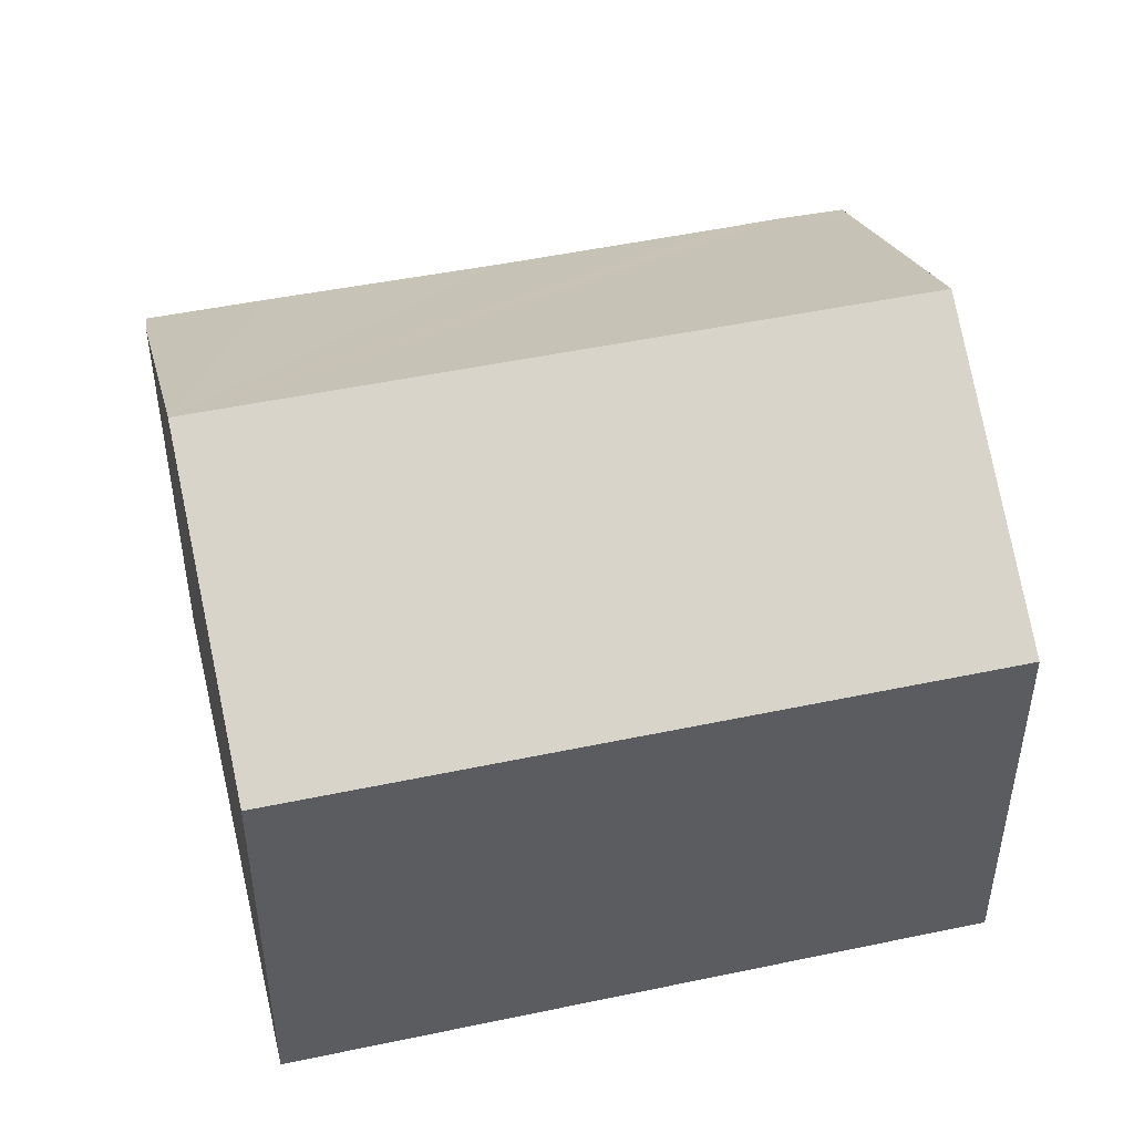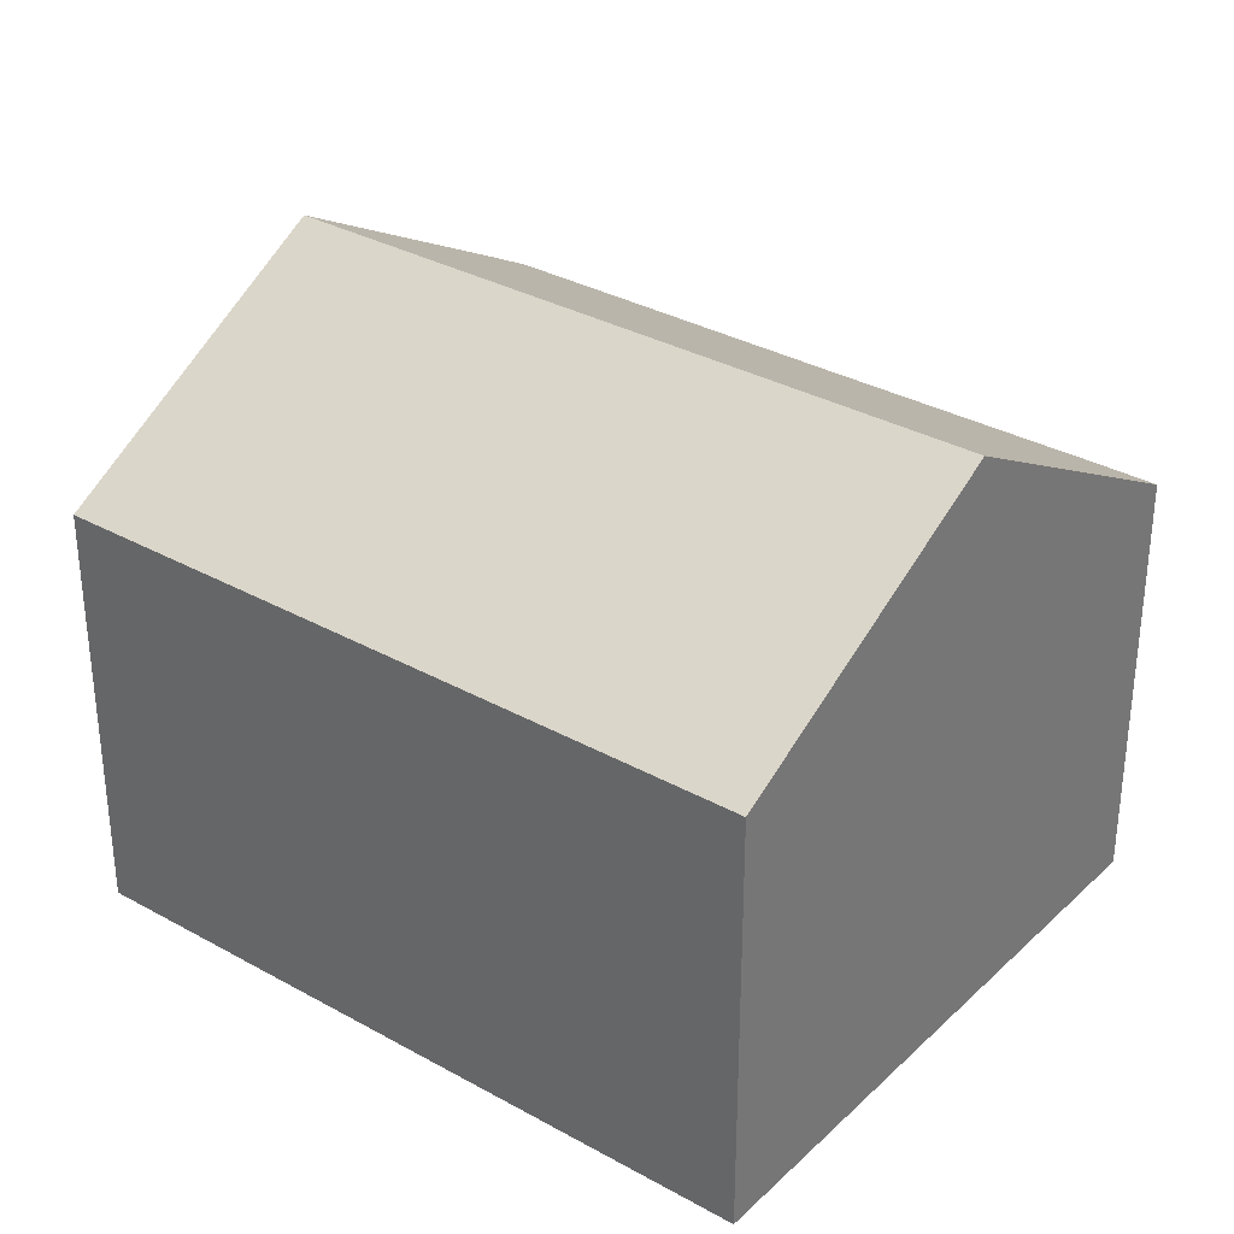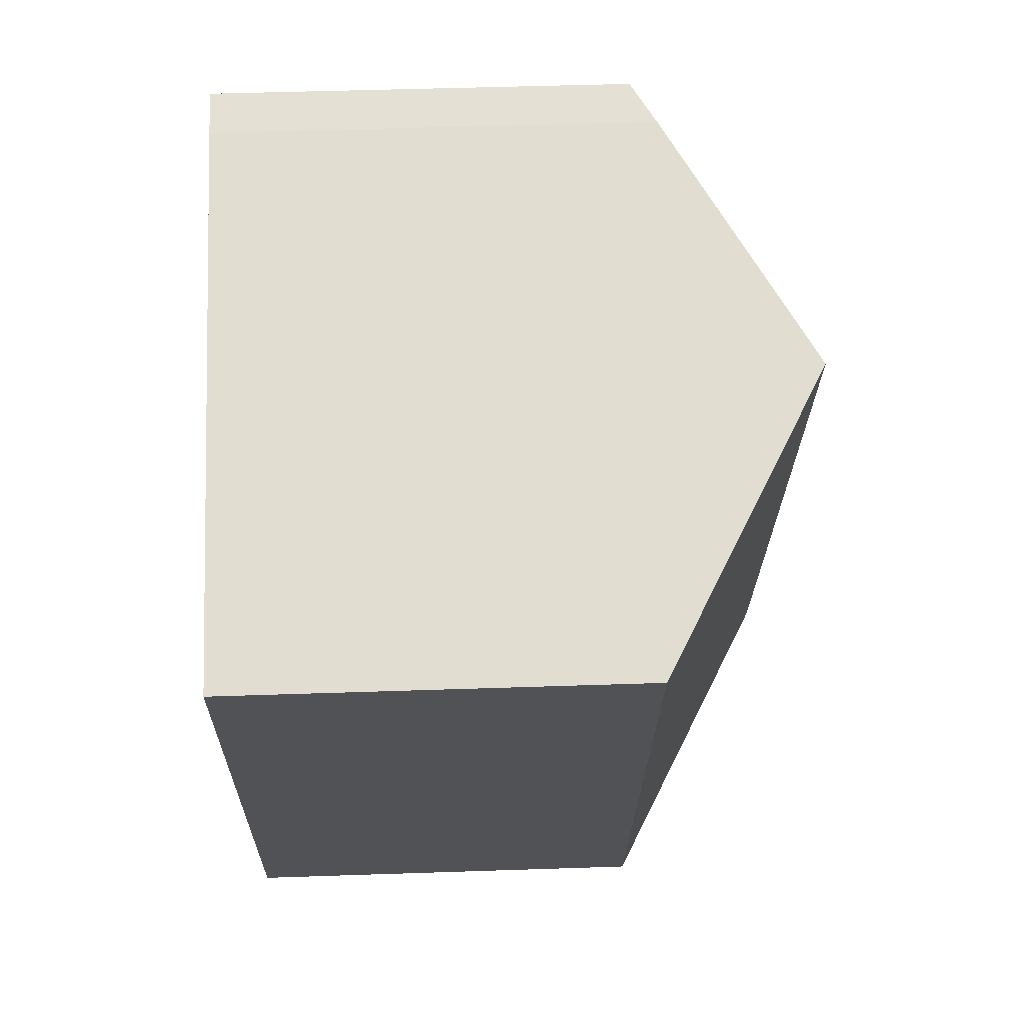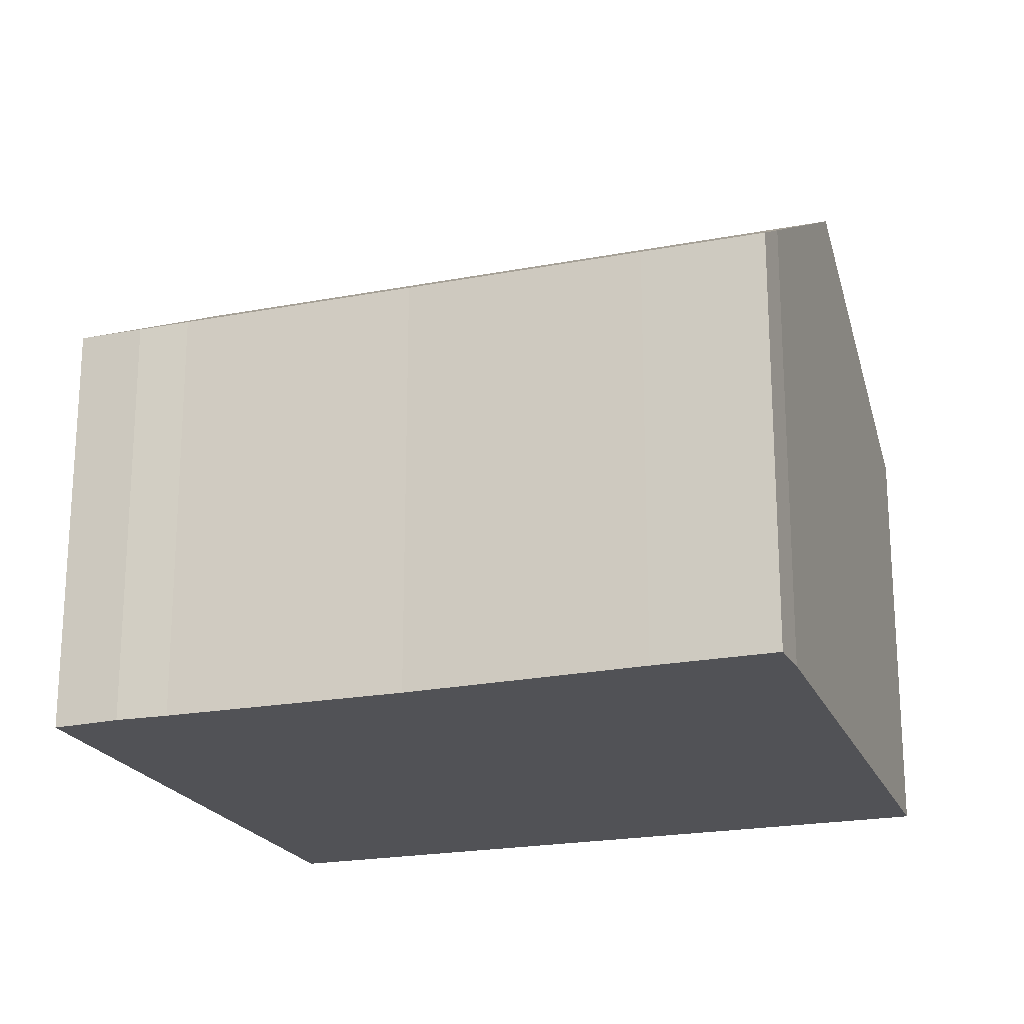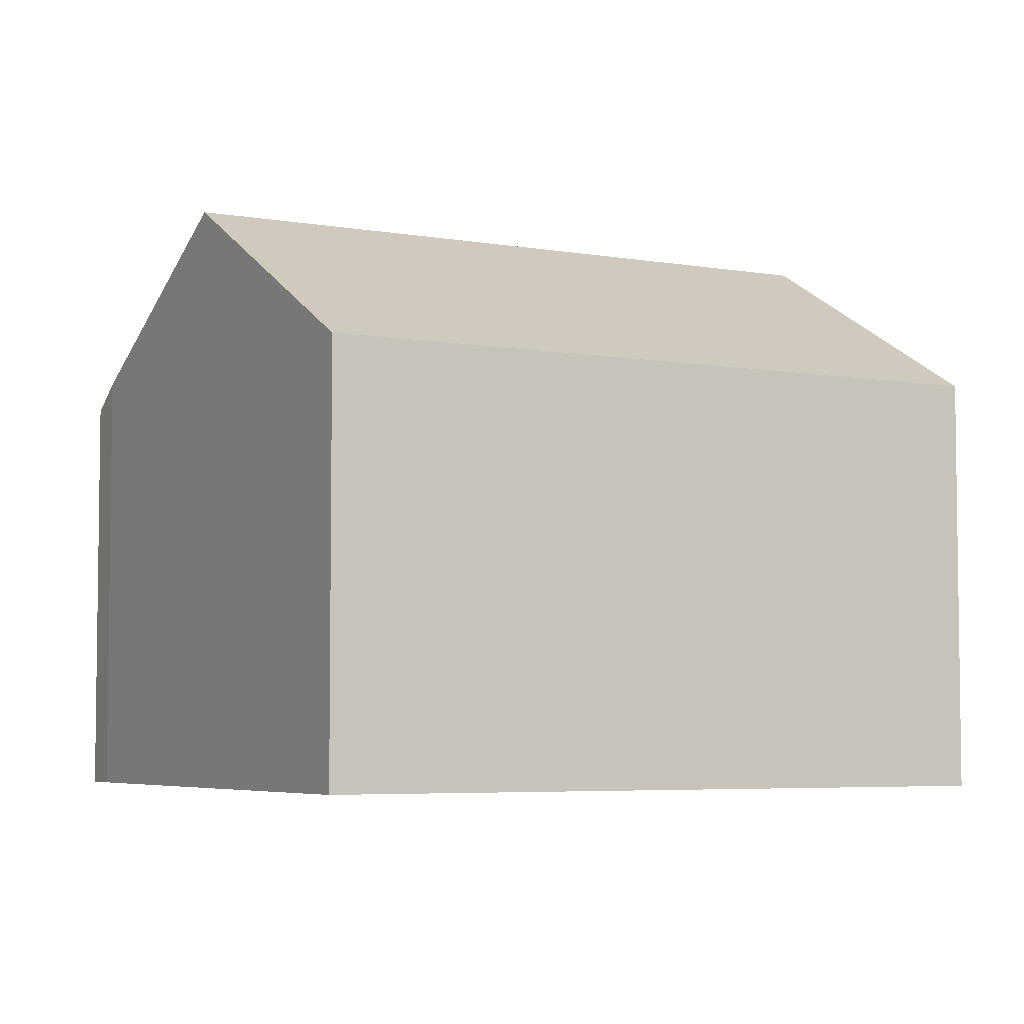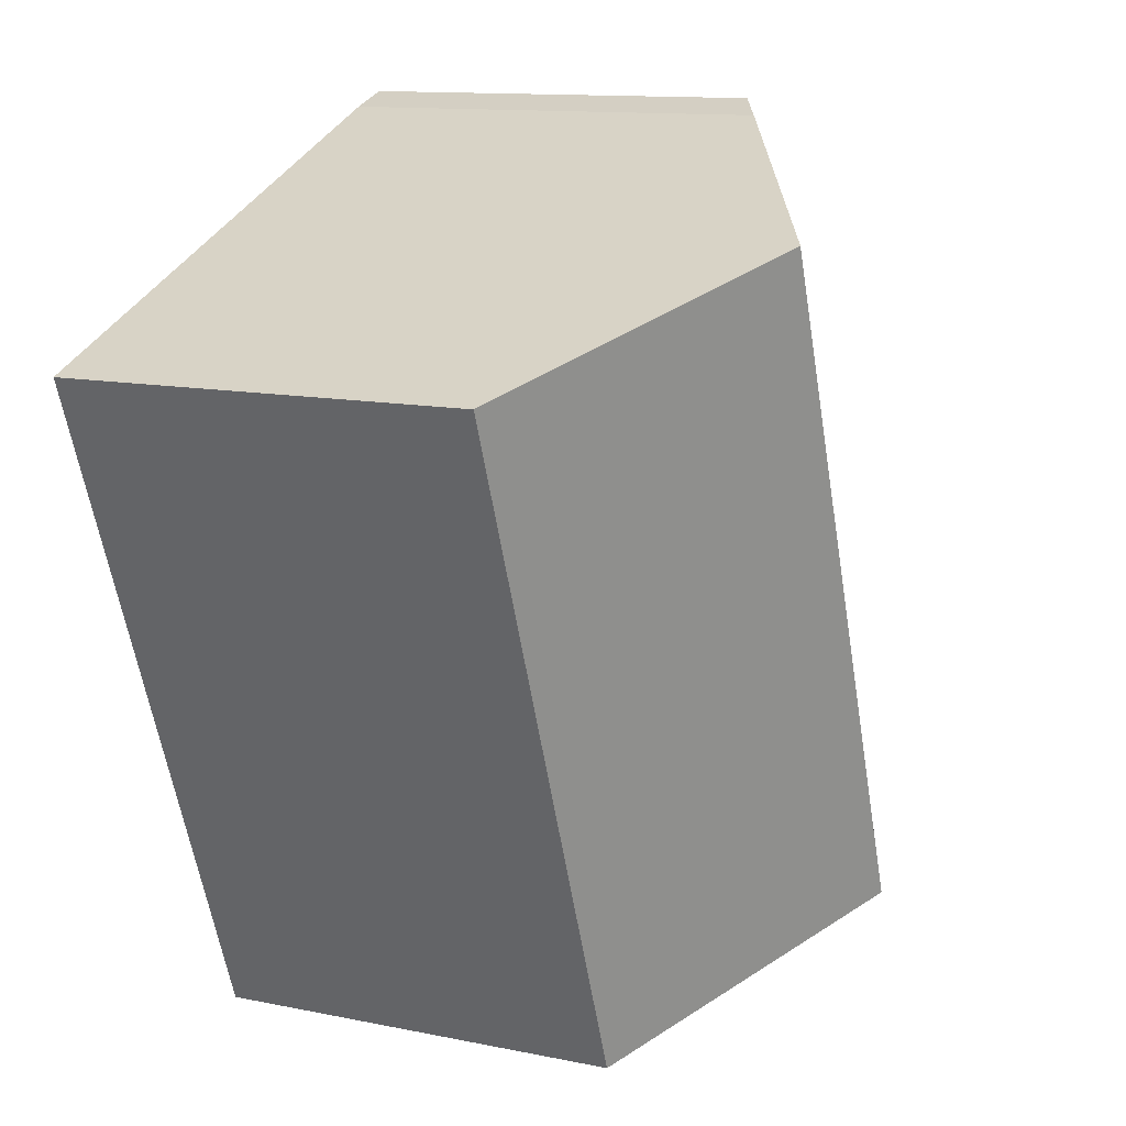
<metadata>
{"format":"obj","ext":"obj","renderer":"f3d","projection":"perspective","resolution":1024,"background":"white","views":[{"elev":48.9,"azim":98.1,"up":"+Y"},{"elev":32.9,"azim":148.9,"up":"+Y"},{"elev":47.2,"azim":87.8,"up":"+Z"},{"elev":-21.3,"azim":-49.9,"up":"+Y"},{"elev":-5.1,"azim":82.4,"up":"+Y"},{"elev":12.2,"azim":116.0,"up":"+Z"}]}
</metadata>
<code>
v  17.99 9.542 10.16
v  6.342 12.97 -2.406
v  12.15 12.97 12.49
v  18.54 9.221 9.946
v  12.24 9.531 -4.645
v  12.77 9.221 -4.847
v  0.005 9.273 0.014
v  1.204 9.974 -0.457
v  0 9.273 5.678e-16
v  0.467 9.225 1.438
v  0.933 9.251 2.505
v  2.926 9.283 7.453
v  4.743 9.215 12.46
v  5.712 9.207 14.98
v  6.671 9.757 14.67
v  0 0 0
v  0.005 -8.573e-19 0.014
v  0.467 -8.805e-17 1.438
v  2.926 -4.564e-16 7.453
v  4.743 -7.629e-16 12.46
v  5.712 -9.175e-16 14.98
v  0.933 -1.534e-16 2.505
v  6.671 -8.981e-16 14.67
v  12.15 -7.647e-16 12.49
v  18.54 -6.09e-16 9.946
v  17.99 -6.224e-16 10.16
v  12.77 2.968e-16 -4.847
v  12.24 2.844e-16 -4.645
v  6.342 1.473e-16 -2.406
v  1.204 2.798e-17 -0.457
g defaultobject
f 1 2 3
f 2 1 4
f 2 4 5
f 5 4 6
f 7 8 9
f 8 7 10
f 8 10 2
f 2 10 3
f 3 10 11
f 3 11 12
f 3 12 13
f 3 13 14
f 3 14 15
f 16 7 9
f 7 16 17
f 17 10 7
f 10 17 18
f 19 12 11
f 19 13 12
f 13 19 20
f 20 14 13
f 14 20 21
f 10 22 11
f 22 10 18
f 19 11 22
f 14 23 15
f 23 14 21
f 23 3 15
f 3 23 1
f 1 23 24
f 1 24 4
f 4 24 25
f 25 24 26
f 25 6 4
f 6 25 27
f 27 5 6
f 5 27 2
f 2 27 8
f 8 27 9
f 9 27 28
f 9 28 29
f 9 29 30
f 9 30 16
f 21 24 23
f 24 21 20
f 24 20 26
f 26 20 25
f 25 20 27
f 27 20 19
f 27 19 22
f 27 22 18
f 27 18 17
f 27 17 28
f 28 17 29
f 29 17 16
f 29 16 30

</code>
